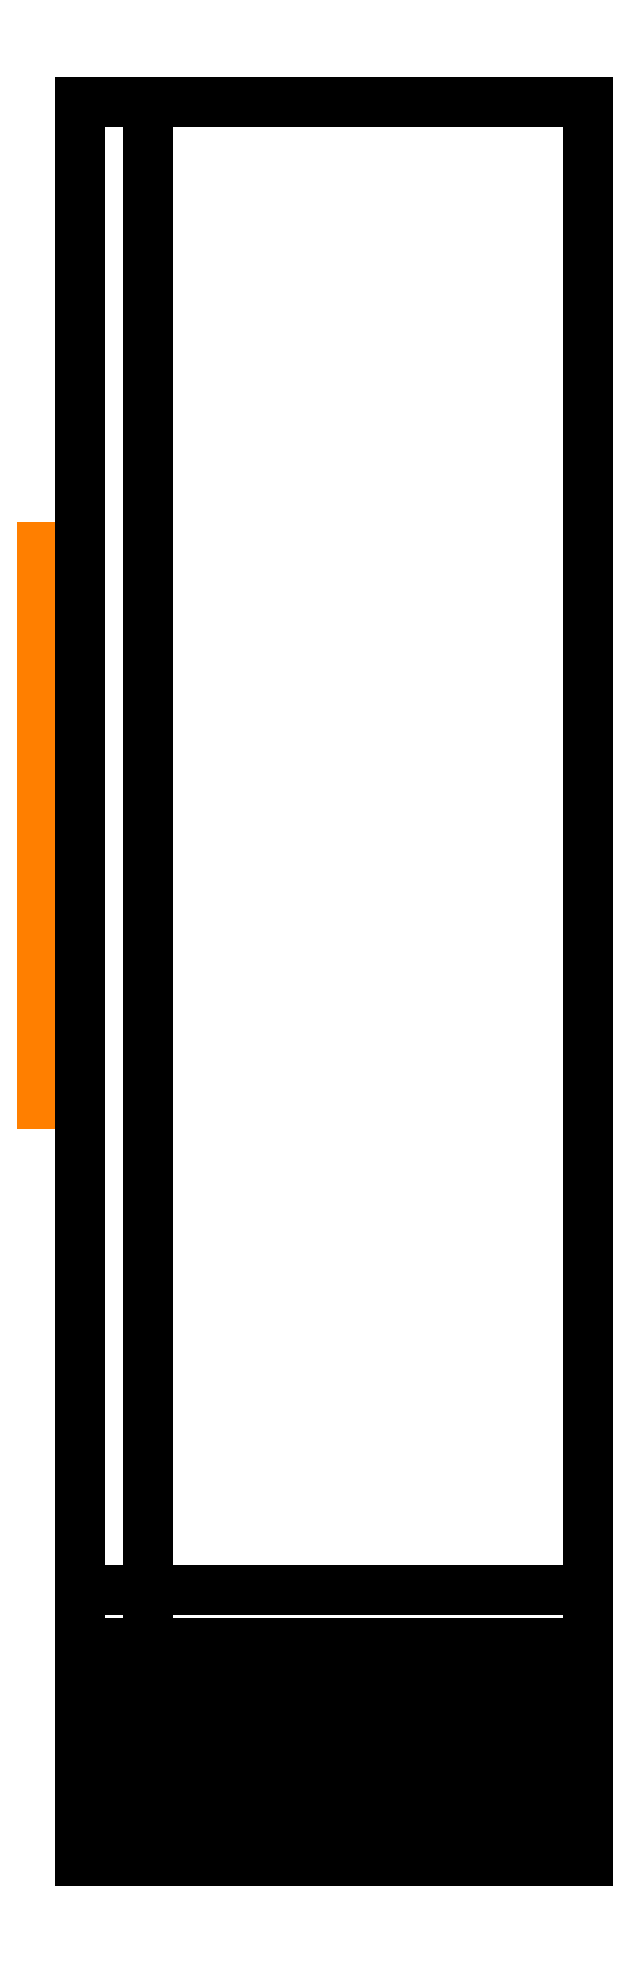
<metadata>
{"format":"dxf","ext":"dxf","renderer":"ezdxf+matplotlib","layout":"modelspace","background":"white","min_lineweight":24,"dpi":150}
</metadata>
<code>
0
SECTION
2
ENTITIES
0
INSERT
8
DT_RENDER
2
DT_MATERIAL
10
27.29
20
26
30
-7.189e-06
0
3DFACE
8
ACESSORIO
10
7.5
20
-22
30
40.7
11
7.1e-15
21
-22
31
40.7
12
7.1e-15
22
-1e-05
32
40.7
13
7.5
23
-1e-05
33
40.7
0
3DFACE
8
ACESSORIO
10
7.1e-15
20
-1e-05
30
40.7
11
7.5
21
-1e-05
31
40.7
12
7.5
22
-1e-05
32
39.7
13
7.1e-15
23
-1e-05
33
39.7
0
3DFACE
8
ACESSORIO
10
7.5
20
-1e-05
30
39.7
11
7.1e-15
21
-1e-05
31
39.7
12
7.1e-15
22
-22
32
39.7
13
7.5
23
-22
33
39.7
0
3DFACE
8
ACESSORIO
10
7.5
20
-25
30
36.7
11
7.1e-15
21
-25
31
36.7
12
7.1e-15
22
-25
32
4
13
7.5
23
-25
33
4
0
3DFACE
8
ACESSORIO
10
7.5
20
-26
30
4
11
7.5
21
-26
31
36.7
12
7.1e-15
22
-26
32
36.7
13
7.1e-15
23
-26
33
4
0
3DFACE
8
ACESSORIO
10
7.5
20
-22
30
-7.189e-06
11
7.1e-15
21
-22
31
-7.189e-06
12
0
22
0
32
0
13
7.5
23
0
33
0
0
3DFACE
8
ACESSORIO
10
7.5
20
0
30
1
11
7.5
21
0
31
0
12
0
22
0
32
0
13
0
23
0
33
1
0
3DFACE
8
ACESSORIO
10
7.1e-15
20
-22
30
1
11
0
21
0
31
1
12
7.5
22
0
32
1
13
7.5
23
-22
33
1
0
3DFACE
8
ACESSORIO
10
1
20
-22
30
1
11
1
21
0
31
1
12
1
22
-1e-05
32
39.7
13
1
23
-22
33
39.7
0
3DFACE
8
ACESSORIO
10
7.1e-15
20
-22
30
1
11
0
21
0
31
1
12
7.1e-15
22
-1e-05
32
39.7
13
7.1e-15
23
-22
33
39.7
0
3DFACE
8
ACESSORIO
10
1
20
-1e-05
30
39.7
11
7.1e-15
21
-1e-05
31
39.7
12
0
22
0
32
1
13
1
23
0
33
1
0
3DFACE
8
ACESSORIO
10
7.5
20
-22
30
39.7
11
7.5
21
-22
31
40.7
12
7.5
22
-1e-05
32
40.7
13
7.5
23
-1e-05
33
39.7
0
3DFACE
8
ACESSORIO
10
7.5
20
-25
30
36.7
11
7.5
21
-26
31
36.7
12
7.5
22
-26
32
4
13
7.5
23
-25
33
4
0
3DFACE
8
ACESSORIO
10
7.5
20
-22
30
1
11
7.5
21
-22
31
-7.189e-06
12
7.5
22
0
32
0
13
7.5
23
0
33
1
0
POLYLINE
8
ACESSORIO
66
     1
10
0
20
0
30
0
70
    16
71
     2
72
     7
0
VERTEX
8
ACESSORIO
10
7.5
20
-22
30
-7.189e-06
70
    64
0
VERTEX
8
ACESSORIO
10
7.5
20
-23.04
30
0.1363
70
    64
0
VERTEX
8
ACESSORIO
10
7.5
20
-24
30
0.5359
70
    64
0
VERTEX
8
ACESSORIO
10
7.5
20
-24.83
30
1.172
70
    64
0
VERTEX
8
ACESSORIO
10
7.5
20
-25.46
30
2
70
    64
0
VERTEX
8
ACESSORIO
10
7.5
20
-25.86
30
2.965
70
    64
0
VERTEX
8
ACESSORIO
10
7.5
20
-26
30
4
70
    64
0
VERTEX
8
ACESSORIO
10
7.1e-15
20
-22
30
-7.189e-06
70
    64
0
VERTEX
8
ACESSORIO
10
7.1e-15
20
-23.04
30
0.1363
70
    64
0
VERTEX
8
ACESSORIO
10
7.1e-15
20
-24
30
0.5359
70
    64
0
VERTEX
8
ACESSORIO
10
7.1e-15
20
-24.83
30
1.172
70
    64
0
VERTEX
8
ACESSORIO
10
7.1e-15
20
-25.46
30
2
70
    64
0
VERTEX
8
ACESSORIO
10
7.1e-15
20
-25.86
30
2.965
70
    64
0
VERTEX
8
ACESSORIO
10
7.1e-15
20
-26
30
4
70
    64
0
SEQEND
8
ACESSORIO
0
POLYLINE
8
ACESSORIO
66
     1
10
0
20
0
30
0
70
    16
71
     2
72
     7
0
VERTEX
8
ACESSORIO
10
7.1e-15
20
-22
30
1
70
    64
0
VERTEX
8
ACESSORIO
10
7.1e-15
20
-22.78
30
1.102
70
    64
0
VERTEX
8
ACESSORIO
10
7.1e-15
20
-23.5
30
1.402
70
    64
0
VERTEX
8
ACESSORIO
10
7.1e-15
20
-24.12
30
1.879
70
    64
0
VERTEX
8
ACESSORIO
10
7.1e-15
20
-24.6
30
2.5
70
    64
0
VERTEX
8
ACESSORIO
10
7.1e-15
20
-24.9
30
3.224
70
    64
0
VERTEX
8
ACESSORIO
10
7.1e-15
20
-25
30
4
70
    64
0
VERTEX
8
ACESSORIO
10
7.5
20
-22
30
1
70
    64
0
VERTEX
8
ACESSORIO
10
7.5
20
-22.78
30
1.102
70
    64
0
VERTEX
8
ACESSORIO
10
7.5
20
-23.5
30
1.402
70
    64
0
VERTEX
8
ACESSORIO
10
7.5
20
-24.12
30
1.879
70
    64
0
VERTEX
8
ACESSORIO
10
7.5
20
-24.6
30
2.5
70
    64
0
VERTEX
8
ACESSORIO
10
7.5
20
-24.9
30
3.224
70
    64
0
VERTEX
8
ACESSORIO
10
7.5
20
-25
30
4
70
    64
0
SEQEND
8
ACESSORIO
0
POLYLINE
8
ACESSORIO
66
     1
10
0
20
0
30
0
70
    16
71
     2
72
     7
0
VERTEX
8
ACESSORIO
10
7.1e-15
20
-22
30
39.7
70
    64
0
VERTEX
8
ACESSORIO
10
7.1e-15
20
-22.78
30
39.6
70
    64
0
VERTEX
8
ACESSORIO
10
7.1e-15
20
-23.5
30
39.3
70
    64
0
VERTEX
8
ACESSORIO
10
7.1e-15
20
-24.12
30
38.82
70
    64
0
VERTEX
8
ACESSORIO
10
7.1e-15
20
-24.6
30
38.2
70
    64
0
VERTEX
8
ACESSORIO
10
7.1e-15
20
-24.9
30
37.48
70
    64
0
VERTEX
8
ACESSORIO
10
7.1e-15
20
-25
30
36.7
70
    64
0
VERTEX
8
ACESSORIO
10
7.5
20
-22
30
39.7
70
    64
0
VERTEX
8
ACESSORIO
10
7.5
20
-22.78
30
39.6
70
    64
0
VERTEX
8
ACESSORIO
10
7.5
20
-23.5
30
39.3
70
    64
0
VERTEX
8
ACESSORIO
10
7.5
20
-24.12
30
38.82
70
    64
0
VERTEX
8
ACESSORIO
10
7.5
20
-24.6
30
38.2
70
    64
0
VERTEX
8
ACESSORIO
10
7.5
20
-24.9
30
37.48
70
    64
0
VERTEX
8
ACESSORIO
10
7.5
20
-25
30
36.7
70
    64
0
SEQEND
8
ACESSORIO
0
POLYLINE
8
ACESSORIO
66
     1
10
0
20
0
30
0
70
    16
71
     2
72
     7
0
VERTEX
8
ACESSORIO
10
7.5
20
-22
30
40.7
70
    64
0
VERTEX
8
ACESSORIO
10
7.5
20
-23.04
30
40.56
70
    64
0
VERTEX
8
ACESSORIO
10
7.5
20
-24
30
40.16
70
    64
0
VERTEX
8
ACESSORIO
10
7.5
20
-24.83
30
39.53
70
    64
0
VERTEX
8
ACESSORIO
10
7.5
20
-25.46
30
38.7
70
    64
0
VERTEX
8
ACESSORIO
10
7.5
20
-25.86
30
37.74
70
    64
0
VERTEX
8
ACESSORIO
10
7.5
20
-26
30
36.7
70
    64
0
VERTEX
8
ACESSORIO
10
7.1e-15
20
-22
30
40.7
70
    64
0
VERTEX
8
ACESSORIO
10
7.1e-15
20
-23.04
30
40.56
70
    64
0
VERTEX
8
ACESSORIO
10
7.1e-15
20
-24
30
40.16
70
    64
0
VERTEX
8
ACESSORIO
10
7.1e-15
20
-24.83
30
39.53
70
    64
0
VERTEX
8
ACESSORIO
10
7.1e-15
20
-25.46
30
38.7
70
    64
0
VERTEX
8
ACESSORIO
10
7.1e-15
20
-25.86
30
37.74
70
    64
0
VERTEX
8
ACESSORIO
10
7.1e-15
20
-26
30
36.7
70
    64
0
SEQEND
8
ACESSORIO
0
POLYLINE
8
ACESSORIO
66
     1
10
0
20
0
30
0
70
    16
71
     2
72
     7
0
VERTEX
8
ACESSORIO
10
1
20
-22
30
39.7
70
    64
0
VERTEX
8
ACESSORIO
10
1
20
-22.78
30
39.6
70
    64
0
VERTEX
8
ACESSORIO
10
1
20
-23.5
30
39.3
70
    64
0
VERTEX
8
ACESSORIO
10
1
20
-24.12
30
38.82
70
    64
0
VERTEX
8
ACESSORIO
10
1
20
-24.6
30
38.2
70
    64
0
VERTEX
8
ACESSORIO
10
1
20
-24.9
30
37.48
70
    64
0
VERTEX
8
ACESSORIO
10
1
20
-25
30
36.7
70
    64
0
VERTEX
8
ACESSORIO
10
1
20
-22
30
1
70
    64
0
VERTEX
8
ACESSORIO
10
1
20
-22.78
30
1.102
70
    64
0
VERTEX
8
ACESSORIO
10
1
20
-23.5
30
1.402
70
    64
0
VERTEX
8
ACESSORIO
10
1
20
-24.12
30
1.879
70
    64
0
VERTEX
8
ACESSORIO
10
1
20
-24.6
30
2.5
70
    64
0
VERTEX
8
ACESSORIO
10
1
20
-24.9
30
3.224
70
    64
0
VERTEX
8
ACESSORIO
10
1
20
-25
30
4
70
    64
0
SEQEND
8
ACESSORIO
0
POLYLINE
8
ACESSORIO
66
     1
10
0
20
0
30
0
70
    16
71
     2
72
     7
0
VERTEX
8
ACESSORIO
10
7.1e-15
20
-22
30
39.7
70
    64
0
VERTEX
8
ACESSORIO
10
7.1e-15
20
-22.78
30
39.6
70
    64
0
VERTEX
8
ACESSORIO
10
7.1e-15
20
-23.5
30
39.3
70
    64
0
VERTEX
8
ACESSORIO
10
7.1e-15
20
-24.12
30
38.82
70
    64
0
VERTEX
8
ACESSORIO
10
7.1e-15
20
-24.6
30
38.2
70
    64
0
VERTEX
8
ACESSORIO
10
7.1e-15
20
-24.9
30
37.48
70
    64
0
VERTEX
8
ACESSORIO
10
7.1e-15
20
-25
30
36.7
70
    64
0
VERTEX
8
ACESSORIO
10
7.1e-15
20
-22
30
1
70
    64
0
VERTEX
8
ACESSORIO
10
7.1e-15
20
-22.78
30
1.102
70
    64
0
VERTEX
8
ACESSORIO
10
7.1e-15
20
-23.5
30
1.402
70
    64
0
VERTEX
8
ACESSORIO
10
7.1e-15
20
-24.12
30
1.879
70
    64
0
VERTEX
8
ACESSORIO
10
7.1e-15
20
-24.6
30
2.5
70
    64
0
VERTEX
8
ACESSORIO
10
7.1e-15
20
-24.9
30
3.224
70
    64
0
VERTEX
8
ACESSORIO
10
7.1e-15
20
-25
30
4
70
    64
0
SEQEND
8
ACESSORIO
0
POLYLINE
8
ACESSORIO
66
     1
10
0
20
0
30
0
70
    16
71
     2
72
     7
0
VERTEX
8
ACESSORIO
10
7.5
20
-22
30
1
70
    64
0
VERTEX
8
ACESSORIO
10
7.5
20
-22.78
30
1.102
70
    64
0
VERTEX
8
ACESSORIO
10
7.5
20
-23.5
30
1.402
70
    64
0
VERTEX
8
ACESSORIO
10
7.5
20
-24.12
30
1.879
70
    64
0
VERTEX
8
ACESSORIO
10
7.5
20
-24.6
30
2.5
70
    64
0
VERTEX
8
ACESSORIO
10
7.5
20
-24.9
30
3.224
70
    64
0
VERTEX
8
ACESSORIO
10
7.5
20
-25
30
4
70
    64
0
VERTEX
8
ACESSORIO
10
7.5
20
-22
30
-7.189e-06
70
    64
0
VERTEX
8
ACESSORIO
10
7.5
20
-23.04
30
0.1363
70
    64
0
VERTEX
8
ACESSORIO
10
7.5
20
-24
30
0.5359
70
    64
0
VERTEX
8
ACESSORIO
10
7.5
20
-24.83
30
1.172
70
    64
0
VERTEX
8
ACESSORIO
10
7.5
20
-25.46
30
2
70
    64
0
VERTEX
8
ACESSORIO
10
7.5
20
-25.86
30
2.965
70
    64
0
VERTEX
8
ACESSORIO
10
7.5
20
-26
30
4
70
    64
0
SEQEND
8
ACESSORIO
0
POLYLINE
8
ACESSORIO
66
     1
10
0
20
0
30
0
70
    16
71
     2
72
     7
0
VERTEX
8
ACESSORIO
10
7.5
20
-22
30
39.7
70
    64
0
VERTEX
8
ACESSORIO
10
7.5
20
-22.78
30
39.6
70
    64
0
VERTEX
8
ACESSORIO
10
7.5
20
-23.5
30
39.3
70
    64
0
VERTEX
8
ACESSORIO
10
7.5
20
-24.12
30
38.82
70
    64
0
VERTEX
8
ACESSORIO
10
7.5
20
-24.6
30
38.2
70
    64
0
VERTEX
8
ACESSORIO
10
7.5
20
-24.9
30
37.48
70
    64
0
VERTEX
8
ACESSORIO
10
7.5
20
-25
30
36.7
70
    64
0
VERTEX
8
ACESSORIO
10
7.5
20
-22
30
40.7
70
    64
0
VERTEX
8
ACESSORIO
10
7.5
20
-23.04
30
40.56
70
    64
0
VERTEX
8
ACESSORIO
10
7.5
20
-24
30
40.16
70
    64
0
VERTEX
8
ACESSORIO
10
7.5
20
-24.83
30
39.53
70
    64
0
VERTEX
8
ACESSORIO
10
7.5
20
-25.46
30
38.7
70
    64
0
VERTEX
8
ACESSORIO
10
7.5
20
-25.86
30
37.74
70
    64
0
VERTEX
8
ACESSORIO
10
7.5
20
-26
30
36.7
70
    64
0
SEQEND
8
ACESSORIO
0
3DFACE
8
BLUM
10
-0.5635
20
-10.51
30
11.07
11
-0.5635
21
-12.06
31
10.37
12
-0.5635
22
-12.06
32
10.1
13
-0.5635
23
-8.865
33
11.13
70
    10
0
3DFACE
8
BLUM
10
-0.5635
20
-8.865
30
11.13
11
-0.5635
21
-8.4
31
13.33
12
-0.5635
22
-10.26
32
12.17
13
-0.5635
23
-10.51
33
11.07
70
    10
0
3DFACE
8
BLUM
10
-0.5635
20
-10.26
30
12.17
11
-0.5635
21
-11.1
31
12.56
12
-0.5635
22
-10.09
32
15.12
13
-0.5635
23
-8.4
33
13.33
70
    10
0
3DFACE
8
BLUM
10
-0.5635
20
-11.1
30
12.56
11
-0.5635
21
-11.97
31
12.28
12
-0.5635
22
-12.17
32
14.59
13
-0.5635
23
-10.09
33
15.12
70
    10
0
3DFACE
8
BLUM
10
-0.5635
20
-12.54
30
11.8
11
-0.5635
21
-12.83
31
11.18
12
-0.5635
22
-14.81
32
11.92
13
-0.5635
23
-13.79
33
13.58
70
    10
0
3DFACE
8
BLUM
10
-0.5635
20
-14.53
30
19.99
11
-0.5635
21
-13.87
31
21.81
12
-0.5635
22
-12.29
32
22.32
13
-0.5635
23
-12.84
33
21.53
70
    10
0
3DFACE
8
BLUM
10
-0.5635
20
-13.91
30
18.32
11
-0.5635
21
-14.53
31
19.99
12
-0.5635
22
-12.84
32
21.53
13
-0.5635
23
-12.84
33
20.89
70
    10
0
3DFACE
8
BLUM
10
-0.5635
20
-6.197
30
17.09
11
-0.5635
21
-6.197
31
19.43
12
-0.5635
22
-14.57
32
16.77
13
-0.5635
23
-14.57
33
14.42
0
3DFACE
8
BLUM
10
-0.5635
20
-12.59
30
18.2
11
-0.5635
21
-13.91
31
18.32
12
-0.5635
22
-12.84
32
20.89
13
-0.5635
23
-12.27
33
20.65
70
    10
0
3DFACE
8
BLUM
10
-0.5635
20
-8.472
30
19.59
11
-0.5635
21
-8.472
31
21.92
12
-0.5635
22
-12.27
32
20.65
13
-0.5635
23
-12.59
33
18.2
70
     4
0
3DFACE
8
BLUM
10
-0.5635
20
-11.97
30
12.28
11
-0.5635
21
-12.54
31
11.8
12
-0.5635
22
-13.79
32
13.58
13
-0.5635
23
-12.17
33
14.59
70
    10
0
3DFACE
8
BLUM
10
-0.5635
20
-6.197
30
9.634
11
-0.5635
21
-6.197
31
11.97
12
-0.5635
22
-14.57
32
9.312
13
-0.5635
23
-14.57
33
6.967
0
3DFACE
8
BLUM
10
-0.5635
20
-12.06
30
10.1
11
-0.5635
21
-12.06
31
10.37
12
-0.5635
22
-14.43
32
10
13
-0.5635
23
-14.1
33
9.461
70
     3
0
3DFACE
8
BLUM
10
-0.5635
20
-12.83
30
11.18
11
-0.5635
21
-12.06
31
10.37
12
-0.5635
22
-14.43
32
10
13
-0.5635
23
-14.81
33
11.92
70
    10
0
3DFACE
8
BLUM
10
-0.5635
20
-8.614
30
29.55
11
-0.5635
21
-8.531
31
31.71
12
-0.5635
22
-10.5
32
29.77
13
-0.5635
23
-10.23
33
28.79
70
    10
0
3DFACE
8
BLUM
10
-0.5635
20
-9.162
30
28.58
11
-0.5635
21
-8.614
31
29.55
12
-0.5635
22
-10.23
32
28.79
13
-0.5635
23
-10.82
33
28.07
70
    10
0
3DFACE
8
BLUM
10
-0.5635
20
-10.19
30
33.04
11
-0.5635
21
-10.5
31
33.78
12
-0.5635
22
-8.775
32
35.83
13
-0.5635
23
-8.519
33
33.91
70
    10
0
3DFACE
8
BLUM
10
-0.5635
20
-10.5
30
33.78
11
-0.5635
21
-11.04
31
33.73
12
-0.5635
22
-10.82
32
36.15
13
-0.5635
23
-8.775
33
35.83
70
    10
0
3DFACE
8
BLUM
10
-0.5635
20
-10.5
30
29.77
11
-0.5635
21
-10.82
31
29.8
12
-0.5635
22
-9.29
32
32.53
13
-0.5635
23
-8.531
33
31.71
70
    10
0
3DFACE
8
BLUM
10
-0.5635
20
-10.82
30
32.14
11
-0.5635
21
-10.19
31
33.04
12
-0.5635
22
-8.519
32
33.91
13
-0.5635
23
-10.82
33
29.8
70
    10
0
3DFACE
8
BLUM
10
-0.5635
20
-11.04
30
33.73
11
-0.5635
21
-10.82
31
36.15
12
-0.5635
22
-14.57
32
34.88
13
-0.5635
23
-14.57
33
32.54
70
     1
0
3DFACE
8
BLUM
10
-0.5635
20
-10.82
30
29.8
11
-0.5635
21
-10.82
31
32.14
12
-0.5635
22
-14.57
32
30.88
13
-0.5635
23
-14.57
33
28.53
70
     1
0
3DFACE
8
BLUM
10
-0.5635
20
-8.472
30
26.46
11
-0.5635
21
-8.472
31
28.81
12
-0.5635
22
-14.57
32
26.87
13
-0.5635
23
-14.57
33
24.52
0
3DFACE
8
BLUM
10
-0.5635
20
-8.472
30
23.54
11
-0.5635
21
-8.472
31
25.87
12
-0.5635
22
-14.57
32
23.93
13
-0.5635
23
-14.57
33
21.59
0
3DFACE
8
ACESSORIO
10
7.1e-15
20
-22
30
-7.189e-06
11
7.1e-15
21
-22
31
40.7
12
7.1e-15
22
-1e-05
32
40.7
13
0
23
0
33
0
0
3DFACE
8
ACESSORIO
10
7.1e-15
20
-23.04
30
0.1363
11
7.1e-15
21
-22
31
-7.189e-06
12
7.1e-15
22
-22
32
40.7
13
7.1e-15
23
-23.04
33
40.56
0
3DFACE
8
ACESSORIO
10
7.1e-15
20
-22
30
40.7
11
7.1e-15
21
-23.04
31
40.56
12
7.1e-15
22
-23.04
32
0.1363
13
7.1e-15
23
-22
33
-7.189e-06
0
3DFACE
8
ACESSORIO
10
7.1e-15
20
-24
30
40.16
11
7.1e-15
21
-23.04
31
40.56
12
7.1e-15
22
-23.04
32
0.1363
13
7.1e-15
23
-24
33
0.5359
0
3DFACE
8
ACESSORIO
10
7.1e-15
20
-24.83
30
1.172
11
7.1e-15
21
-24
31
0.5359
12
7.1e-15
22
-24
32
40.16
13
7.1e-15
23
-24.83
33
39.53
0
3DFACE
8
ACESSORIO
10
7.1e-15
20
-24.83
30
39.53
11
7.1e-15
21
-25.46
31
38.7
12
7.1e-15
22
-25.46
32
2
13
7.1e-15
23
-24.83
33
1.172
0
3DFACE
8
ACESSORIO
10
7.1e-15
20
-25.86
30
2.965
11
7.1e-15
21
-25.46
31
2
12
7.1e-15
22
-25.46
32
38.7
13
7.1e-15
23
-25.86
33
37.74
0
3DFACE
8
ACESSORIO
10
7.1e-15
20
-25.86
30
37.74
11
7.1e-15
21
-26
31
36.7
12
7.1e-15
22
-26
32
4
13
7.1e-15
23
-25.86
33
2.965
0
ENDSEC
0
EOF

</code>
